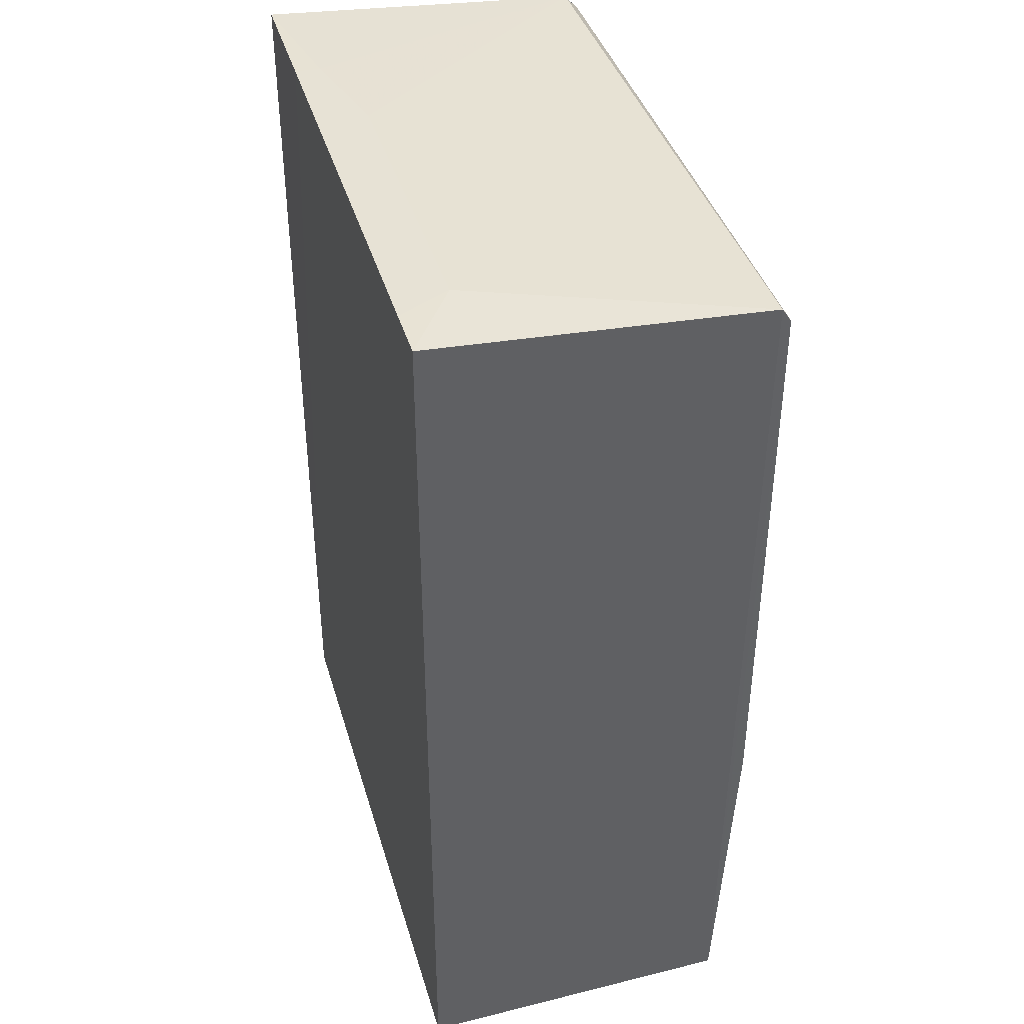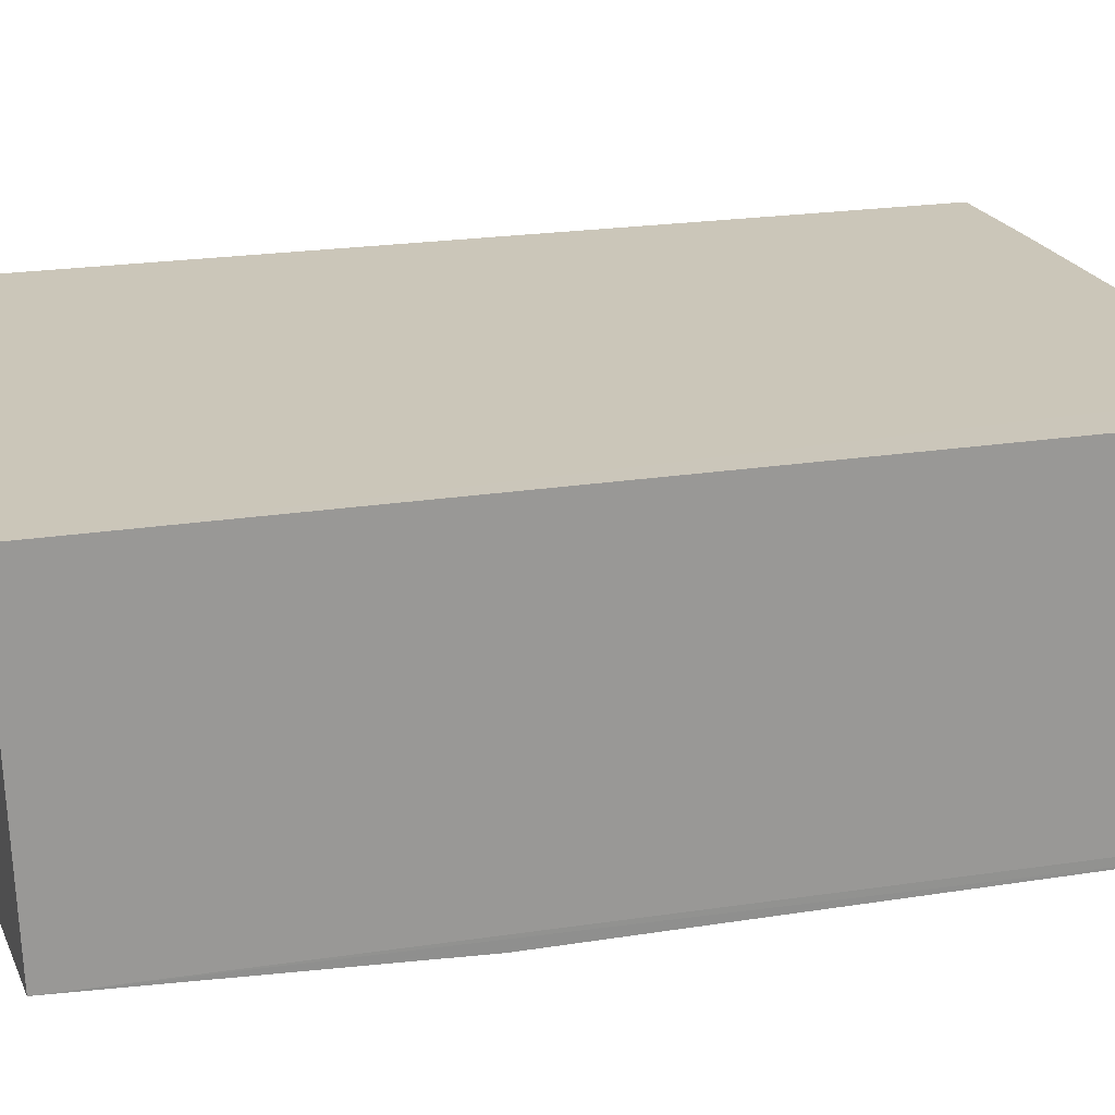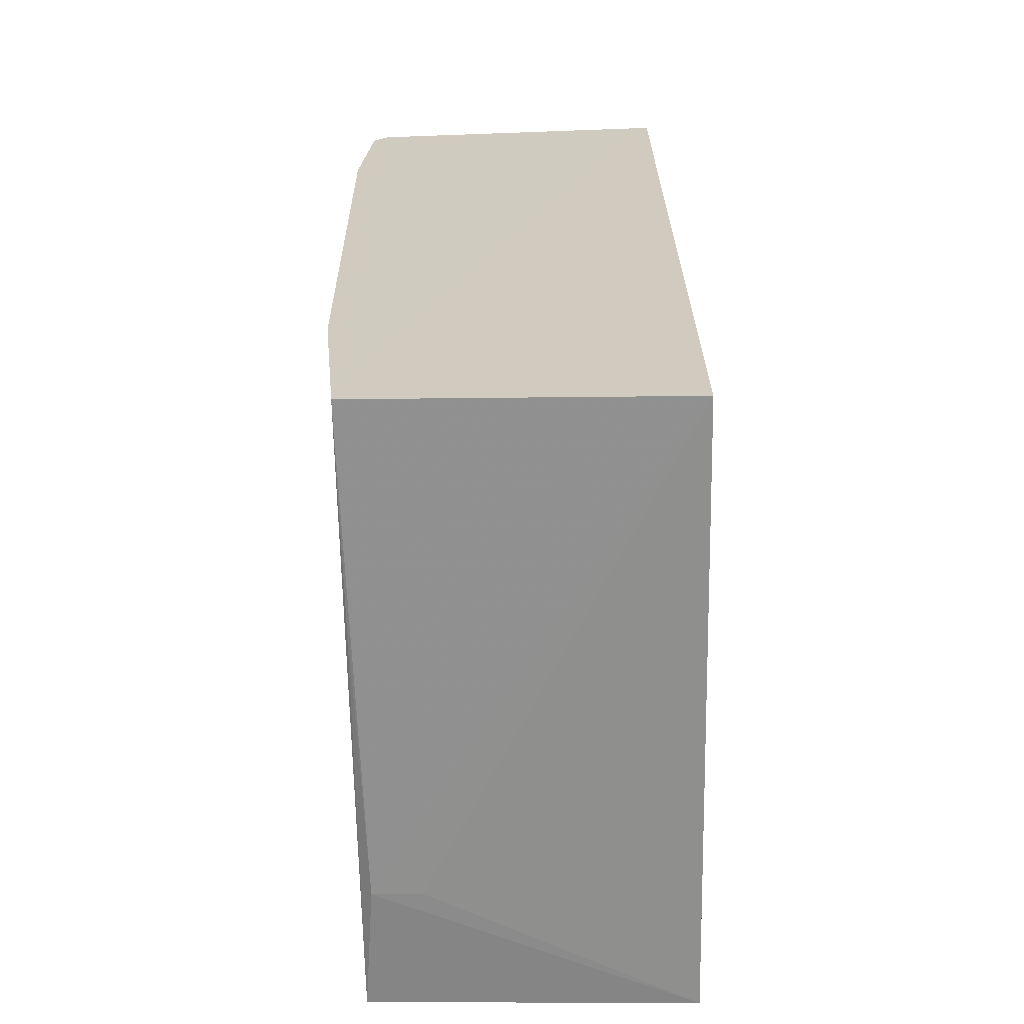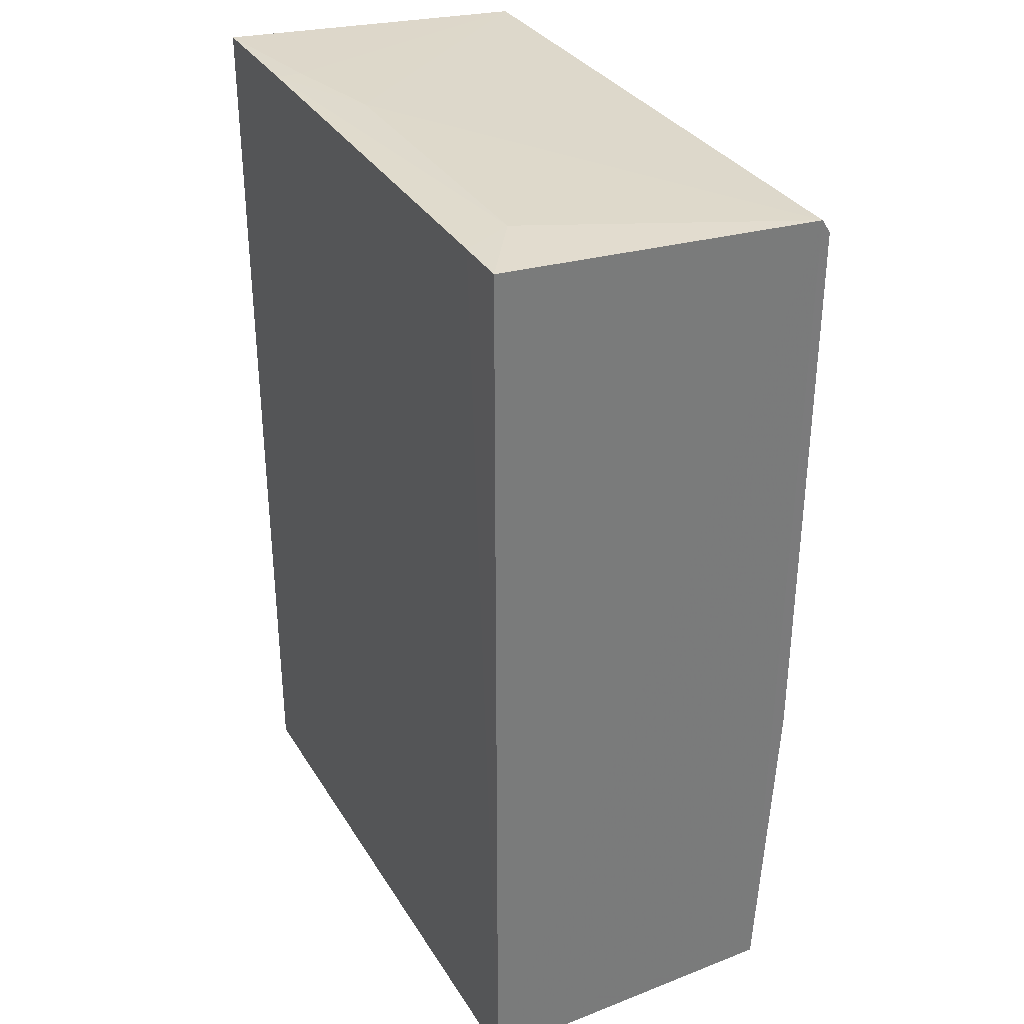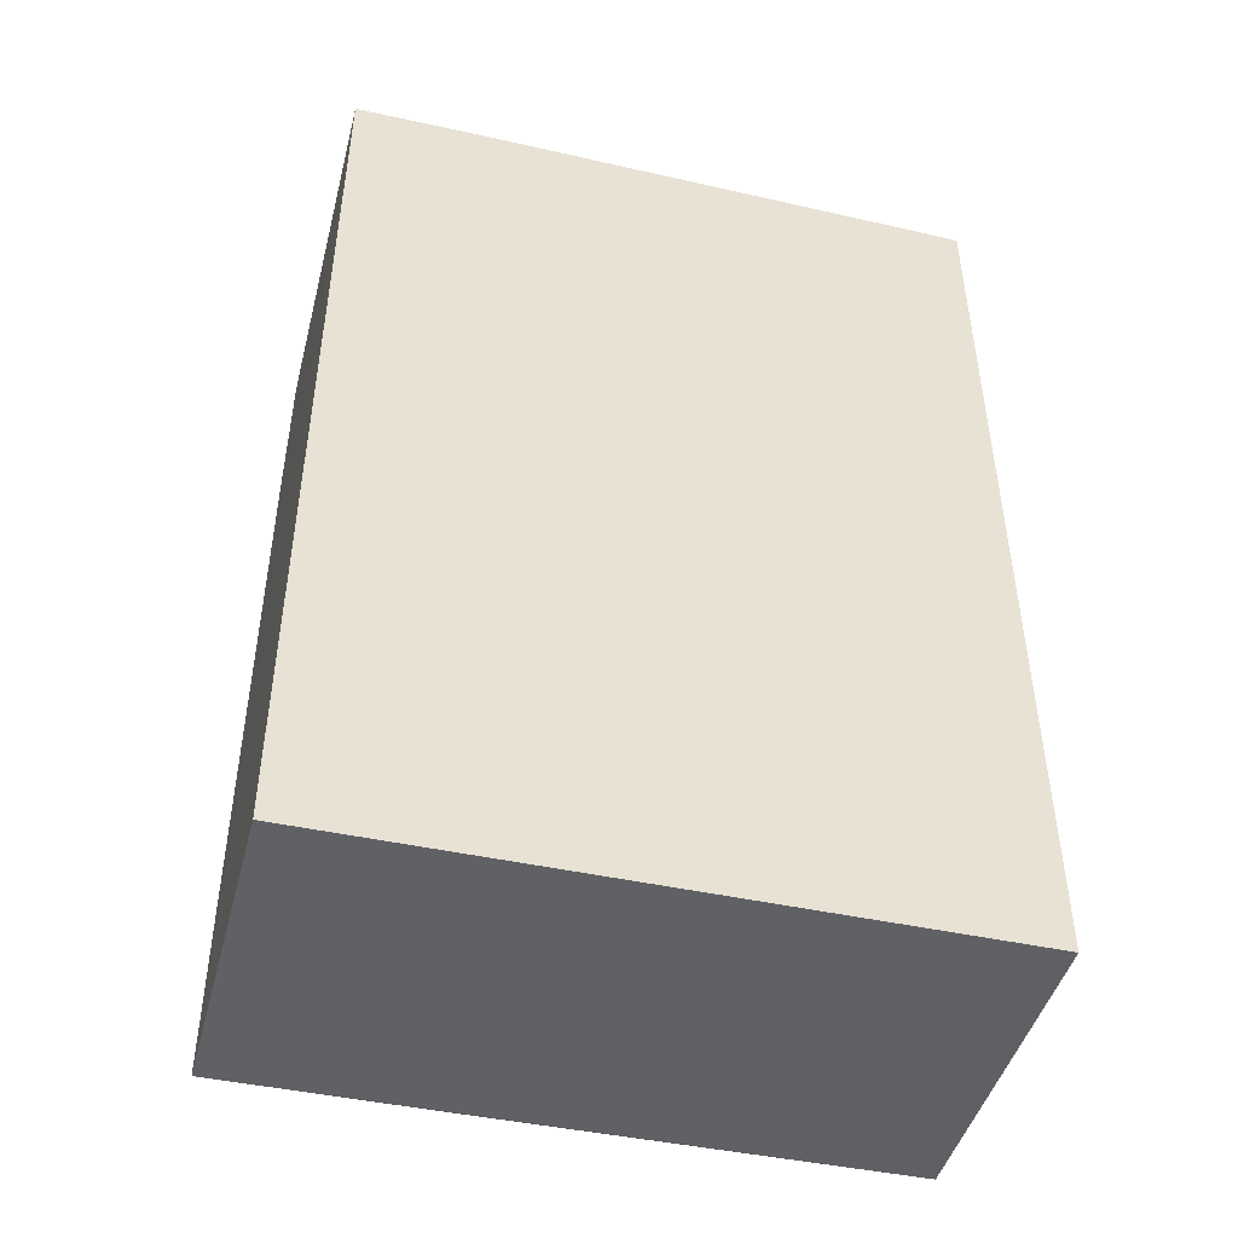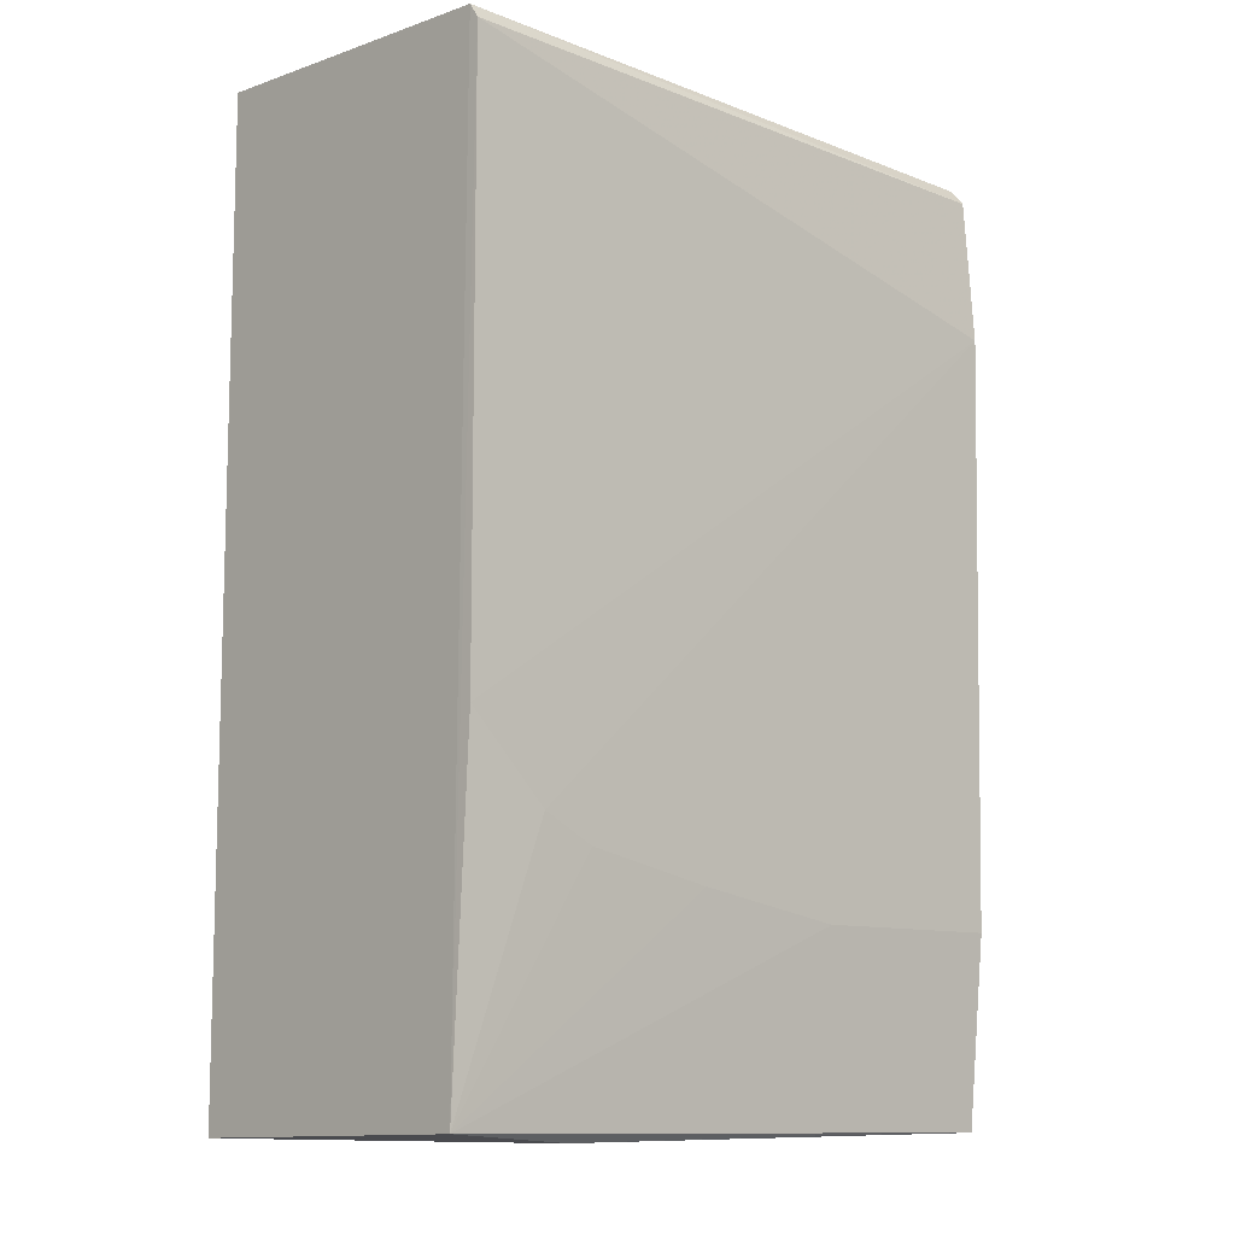
<metadata>
{"format":"obj","ext":"obj","renderer":"f3d","projection":"perspective","resolution":1024,"background":"white","views":[{"elev":40.4,"azim":-105.8,"up":"+Z"},{"elev":21.0,"azim":-106.2,"up":"+Y"},{"elev":-66.0,"azim":91.1,"up":"+Z"},{"elev":33.2,"azim":-116.7,"up":"+Z"},{"elev":-46.9,"azim":165.5,"up":"+Z"},{"elev":-10.2,"azim":-43.4,"up":"+Z"}]}
</metadata>
<code>
v 0.001325 -0.03144 0.09323
v 0.001307 -0.06316 0.09097
v 0.001353 -0.03144 0.0006887
v -0.06011 -0.03144 0.001429
v -0.06015 -0.06383 0.09136
v -0.01151 -0.03141 0.09339
v 0.001381 -0.06285 0.001383
v -0.06011 -0.03144 0.09334
v -0.02173 -0.03645 0.09329
v 0.00132 -0.06462 0.08931
v -0.06008 -0.06287 0.002345
v -0.04725 -0.06181 0.001382
v -0.05497 -0.03142 0.09338
v -0.01149 -0.03389 0.09331
v -0.06003 -0.06464 0.0346
v -0.04725 -0.05707 0.001319
v -0.0191 -0.06266 0.001507
v -0.05241 -0.03654 0.09336
v -0.06011 -0.06474 0.08998
v 0.001328 -0.06461 0.01935
v -0.04729 -0.06459 0.02441
v 0.001321 -0.06568 0.0754
v -0.05235 -0.06464 0.02692
v -0.01915 -0.06458 0.01932
v -0.03449 -0.06459 0.02185
f 6 1 3
f 6 3 4
f 7 3 1
f 8 4 5
f 9 5 2
f 10 7 1
f 10 1 2
f 10 2 5
f 11 5 4
f 12 3 7
f 12 11 4
f 13 6 4
f 13 4 8
f 14 9 2
f 14 2 1
f 14 1 6
f 14 6 9
f 16 12 4
f 16 4 3
f 16 3 12
f 17 12 7
f 17 7 11
f 17 11 12
f 18 9 6
f 18 6 13
f 18 5 9
f 18 13 8
f 18 8 5
f 19 10 5
f 19 5 11
f 19 11 15
f 22 20 7
f 22 7 10
f 22 10 19
f 22 19 15
f 23 15 11
f 23 11 21
f 23 22 15
f 24 20 22
f 24 11 7
f 24 7 20
f 25 21 11
f 25 11 24
f 25 23 21
f 25 24 22
f 25 22 23

</code>
